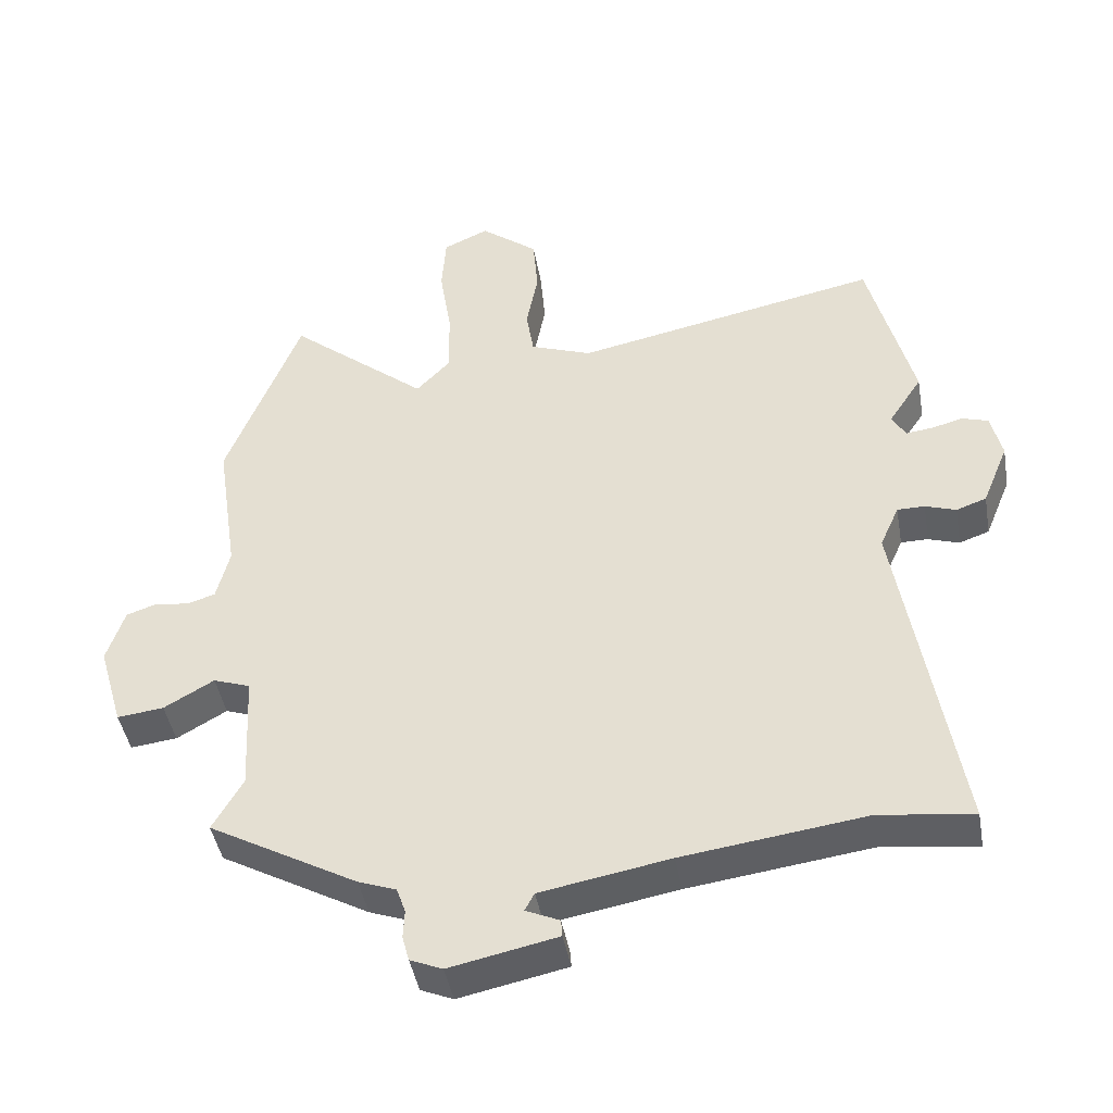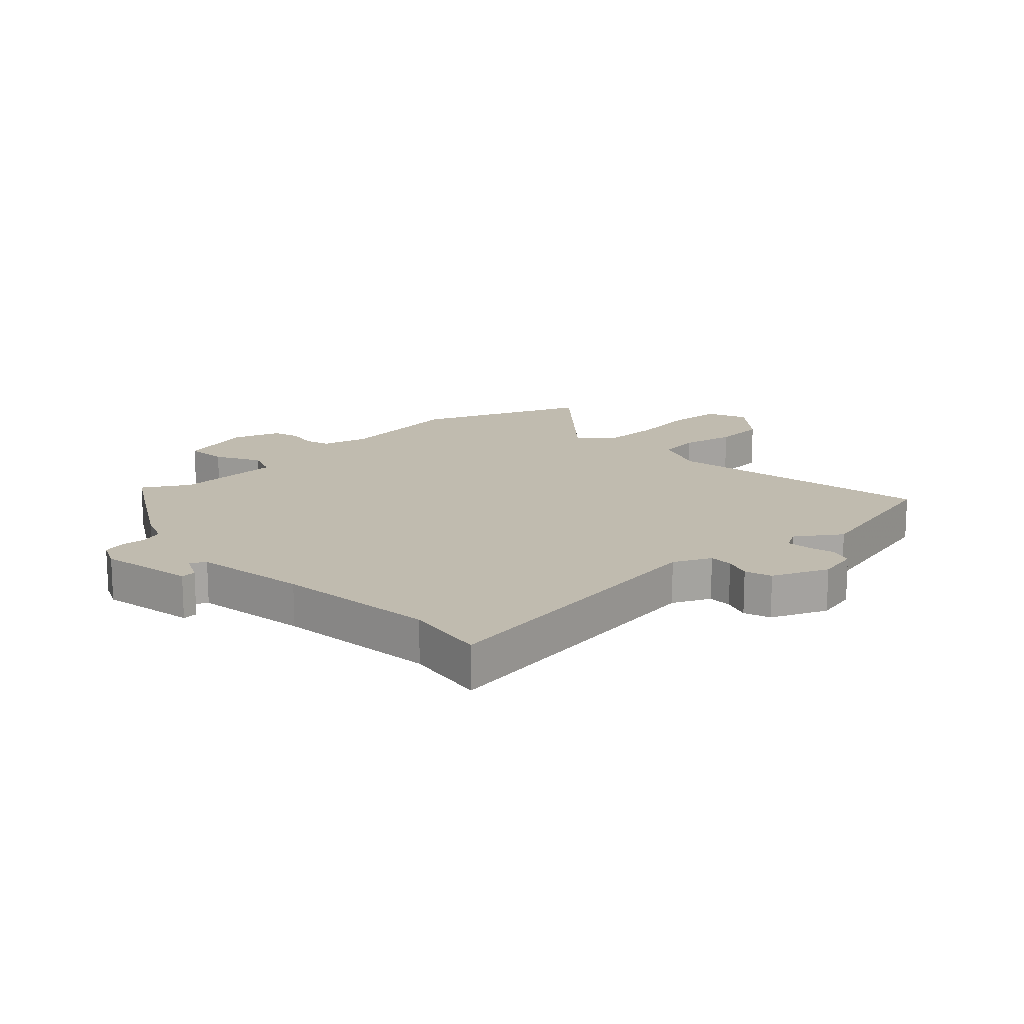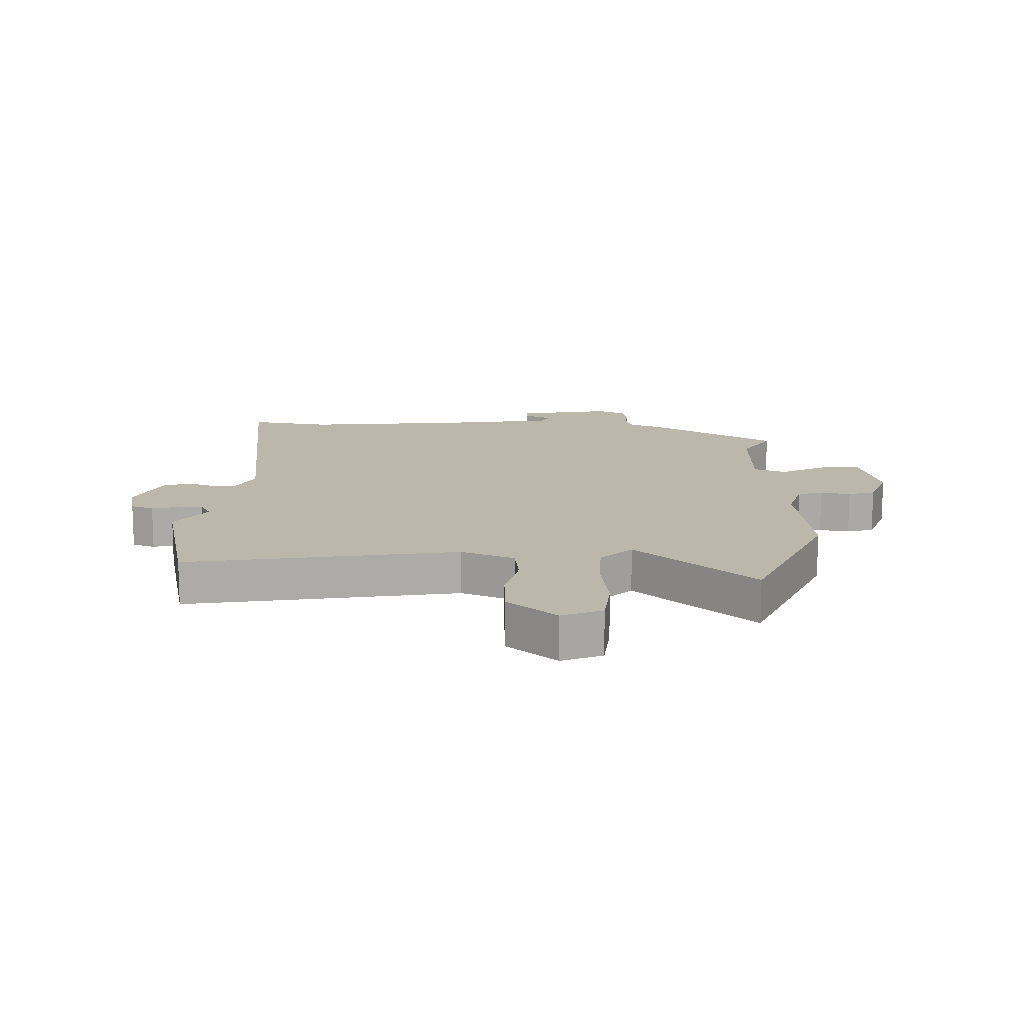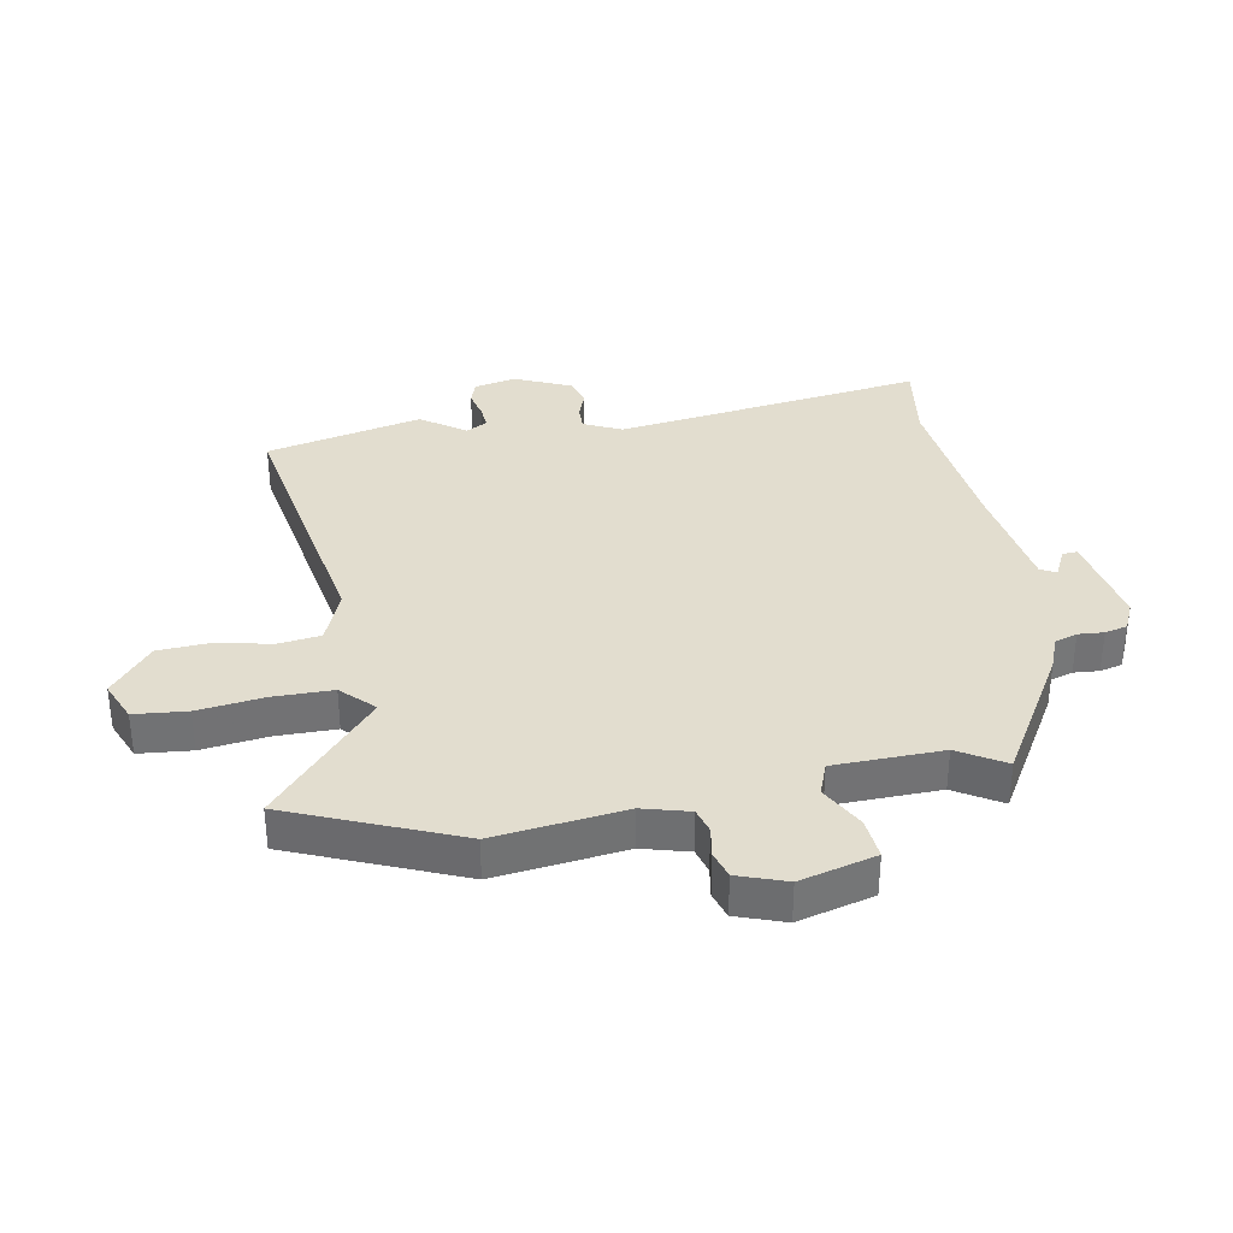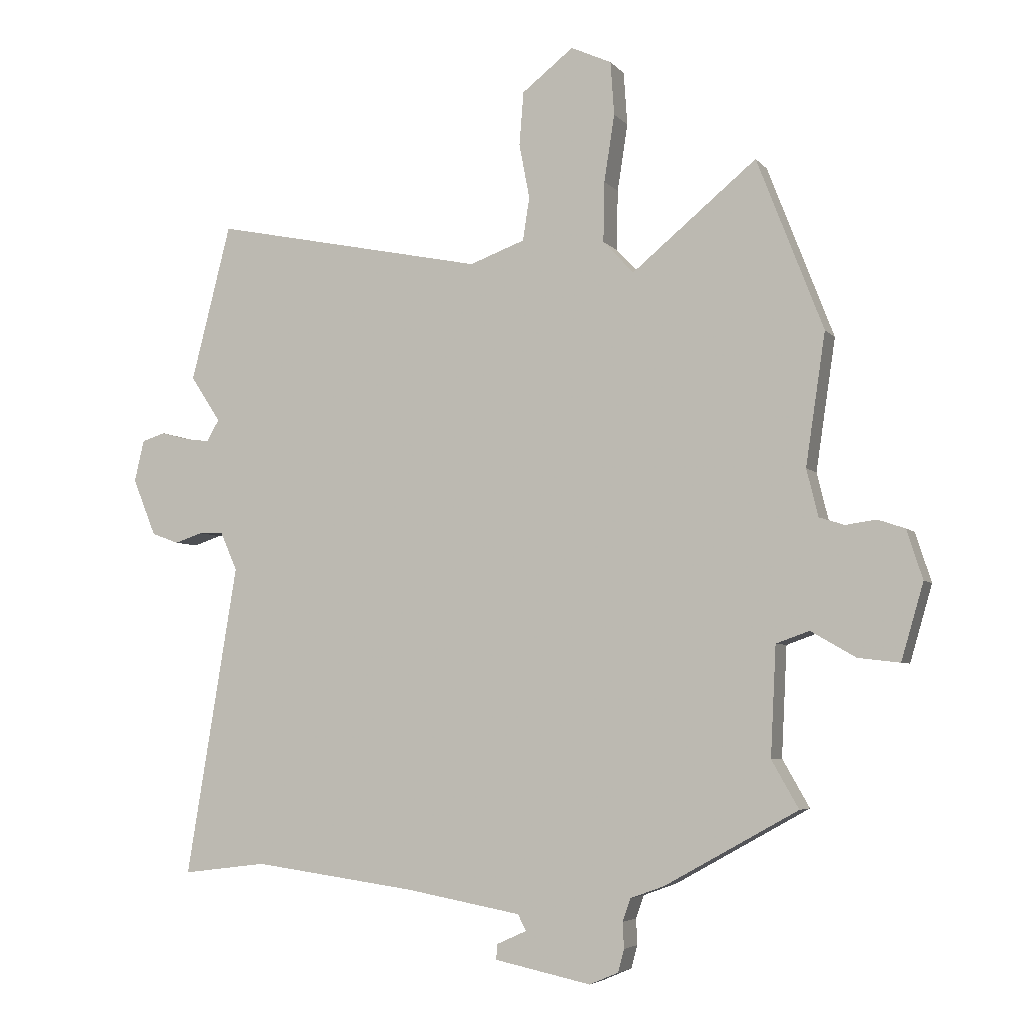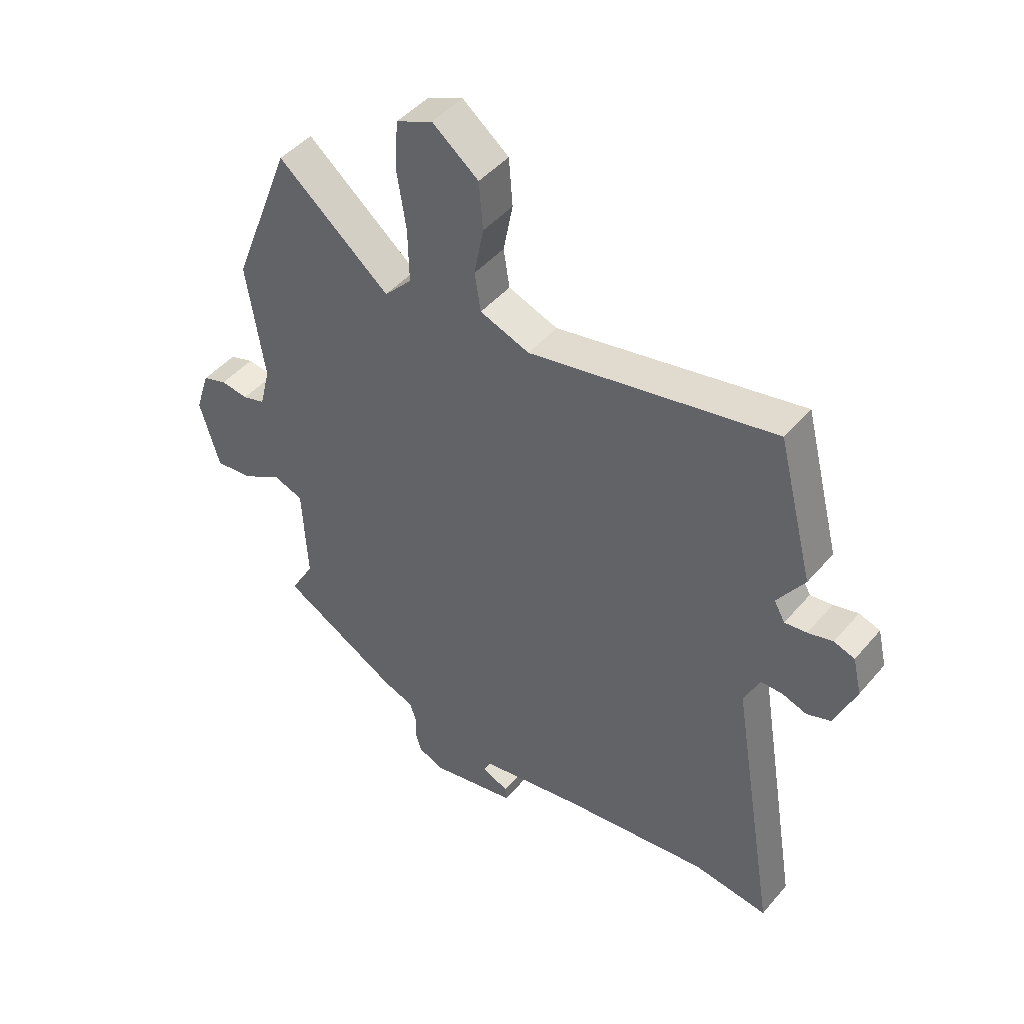
<metadata>
{"format":"obj","ext":"obj","renderer":"f3d","projection":"perspective","resolution":1024,"background":"white","views":[{"elev":-43.8,"azim":-170.1,"up":"+Z"},{"elev":16.0,"azim":-132.1,"up":"+Y"},{"elev":14.2,"azim":3.6,"up":"+Y"},{"elev":34.8,"azim":81.2,"up":"+Y"},{"elev":-4.9,"azim":20.4,"up":"+Z"},{"elev":46.0,"azim":-142.2,"up":"+Z"}]}
</metadata>
<code>
v -0.405 0.07 -0.488
v -0.542 0.07 -0.505
v -0.458 0.07 0.003
v -0.486 0.07 0.066
v -0.526 0.07 0.066
v -0.571 0.07 0.051
v -0.615 0.07 0.067
v -0.653 0.07 0.16
v -0.637 0.07 0.228
v -0.599 0.07 0.24
v -0.554 0.07 0.228
v -0.514 0.07 0.223
v -0.494 0.07 0.258
v -0.543 0.07 0.332
v -0.478 0.07 0.587
v -0.032 0.07 0.496
v 0.058 0.07 0.529
v 0.069 0.07 0.599
v 0.052 0.07 0.688
v 0.059 0.07 0.775
v 0.143 0.07 0.841
v 0.209 0.07 0.811
v 0.215 0.07 0.724
v 0.198 0.07 0.615
v 0.196 0.07 0.517
v 0.246 0.07 0.464
v 0.449 0.07 0.632
v 0.557 0.07 0.353
v 0.525 0.07 0.139
v 0.544 0.07 0.062
v 0.585 0.07 0.049
v 0.635 0.07 0.056
v 0.679 0.07 0.041
v 0.705 0.07 -0.039
v 0.669 0.07 -0.163
v 0.601 0.07 -0.155
v 0.528 0.07 -0.113
v 0.474 0.07 -0.132
v 0.465 0.07 -0.31
v 0.509 0.07 -0.387
v 0.292 0.07 -0.508
v 0.237 0.07 -0.528
v 0.224 0.07 -0.565
v 0.226 0.07 -0.607
v 0.216 0.07 -0.644
v 0.169 0.07 -0.664
v 0.012 0.07 -0.631
v 0.014 0.07 -0.606
v 0.063 0.07 -0.584
v 0.049 0.07 -0.558
v -0.139 0.07 -0.524
v -0.405 0 -0.488
v -0.542 0 -0.505
v -0.458 0 0.003
v -0.486 0 0.066
v -0.526 0 0.066
v -0.571 0 0.051
v -0.615 0 0.067
v -0.653 0 0.16
v -0.637 0 0.228
v -0.599 0 0.24
v -0.554 0 0.228
v -0.514 0 0.223
v -0.494 0 0.258
v -0.543 0 0.332
v -0.478 0 0.587
v -0.032 0 0.496
v 0.058 0 0.529
v 0.069 0 0.599
v 0.052 0 0.688
v 0.059 0 0.775
v 0.143 0 0.841
v 0.209 0 0.811
v 0.215 0 0.724
v 0.198 0 0.615
v 0.196 0 0.517
v 0.246 0 0.464
v 0.449 0 0.632
v 0.557 0 0.353
v 0.525 0 0.139
v 0.544 0 0.062
v 0.585 0 0.049
v 0.635 0 0.056
v 0.679 0 0.041
v 0.705 0 -0.039
v 0.669 0 -0.163
v 0.601 0 -0.155
v 0.528 0 -0.113
v 0.474 0 -0.132
v 0.465 0 -0.31
v 0.509 0 -0.387
v 0.292 0 -0.508
v 0.237 0 -0.528
v 0.224 0 -0.565
v 0.226 0 -0.607
v 0.216 0 -0.644
v 0.169 0 -0.664
v 0.012 0 -0.631
v 0.014 0 -0.606
v 0.063 0 -0.584
v 0.049 0 -0.558
v -0.139 0 -0.524
f 46 47 48 49
f 46 49 50
f 43 44 45 46
f 42 43 46 50
f 39 40 41 42
f 38 39 42 50
f 34 35 36 37
f 34 37 38
f 31 32 33 34
f 30 31 34 38
f 29 30 38 50
f 26 27 28 29
f 25 26 29 50
f 21 22 23 24
f 18 19 20 21
f 17 18 21 24
f 13 14 15 16
f 12 13 16 17
f 8 9 10 11
f 8 11 12
f 5 6 7 8
f 4 5 8 12
f 3 4 12 17
f 1 2 3 17
f 24 25 50 51
f 1 17 24 51
f 100 99 98 97
f 101 100 97
f 97 96 95 94
f 101 97 94 93
f 93 92 91 90
f 101 93 90 89
f 88 87 86 85
f 89 88 85
f 85 84 83 82
f 89 85 82 81
f 101 89 81 80
f 80 79 78 77
f 101 80 77 76
f 75 74 73 72
f 72 71 70 69
f 75 72 69 68
f 67 66 65 64
f 68 67 64 63
f 62 61 60 59
f 63 62 59
f 59 58 57 56
f 63 59 56 55
f 68 63 55 54
f 68 54 53 52
f 102 101 76 75
f 102 75 68 52
f 1 52 53 2
f 2 53 54 3
f 3 54 55 4
f 4 55 56 5
f 5 56 57 6
f 6 57 58 7
f 7 58 59 8
f 8 59 60 9
f 9 60 61 10
f 10 61 62 11
f 11 62 63 12
f 12 63 64 13
f 13 64 65 14
f 14 65 66 15
f 15 66 67 16
f 16 67 68 17
f 17 68 69 18
f 18 69 70 19
f 19 70 71 20
f 20 71 72 21
f 21 72 73 22
f 22 73 74 23
f 23 74 75 24
f 24 75 76 25
f 25 76 77 26
f 26 77 78 27
f 27 78 79 28
f 28 79 80 29
f 29 80 81 30
f 30 81 82 31
f 31 82 83 32
f 32 83 84 33
f 33 84 85 34
f 34 85 86 35
f 35 86 87 36
f 36 87 88 37
f 37 88 89 38
f 38 89 90 39
f 39 90 91 40
f 40 91 92 41
f 41 92 93 42
f 42 93 94 43
f 43 94 95 44
f 44 95 96 45
f 45 96 97 46
f 46 97 98 47
f 47 98 99 48
f 48 99 100 49
f 49 100 101 50
f 50 101 102 51
f 51 102 52 1

</code>
